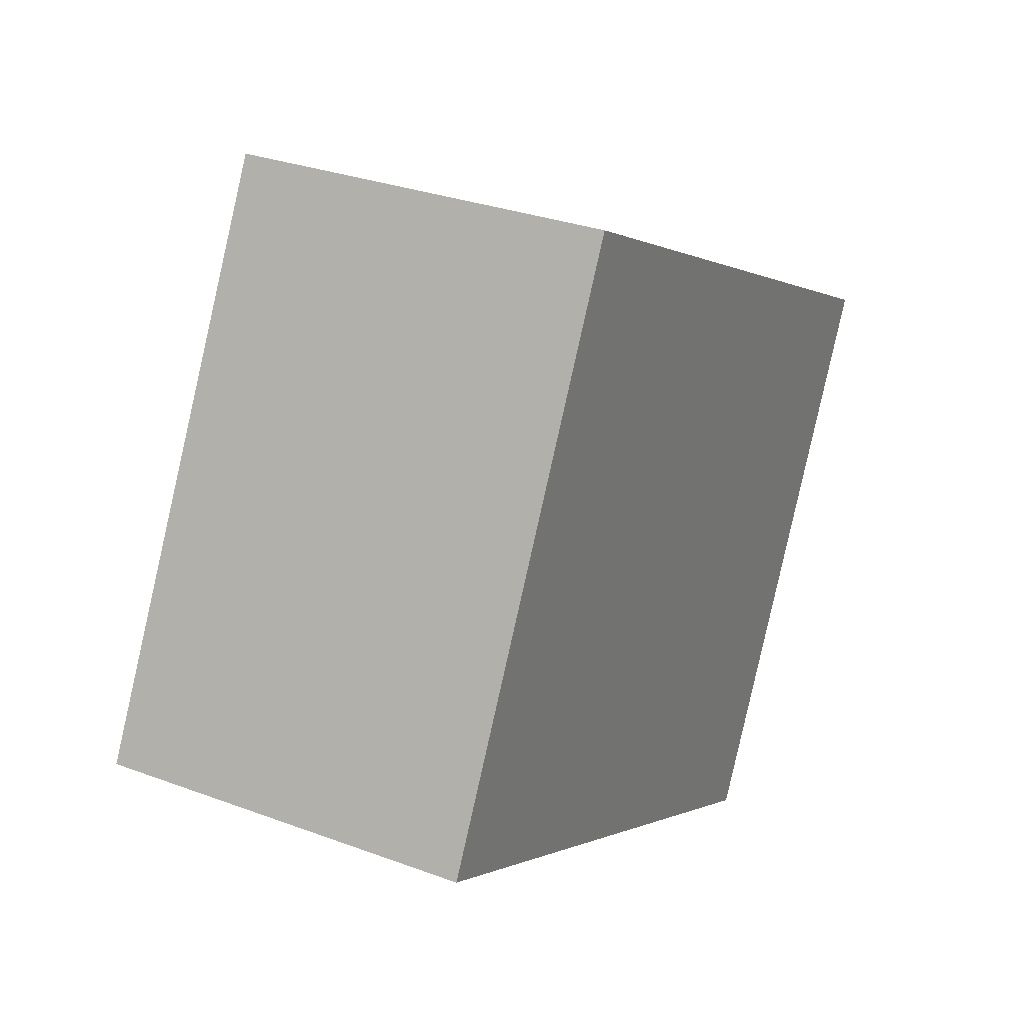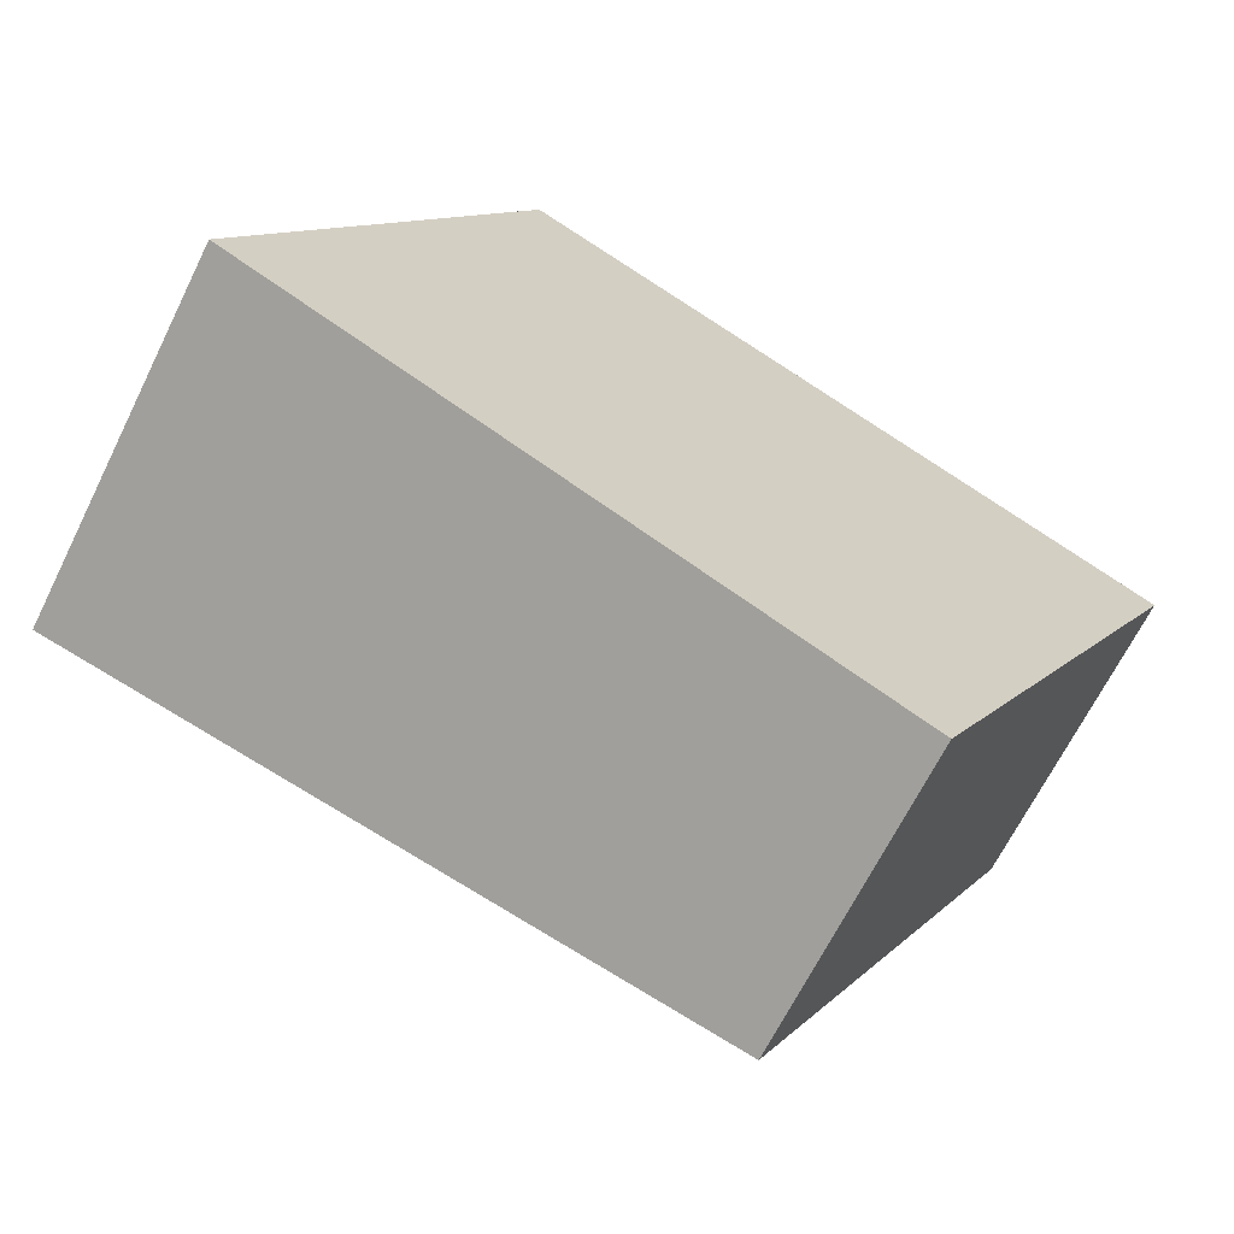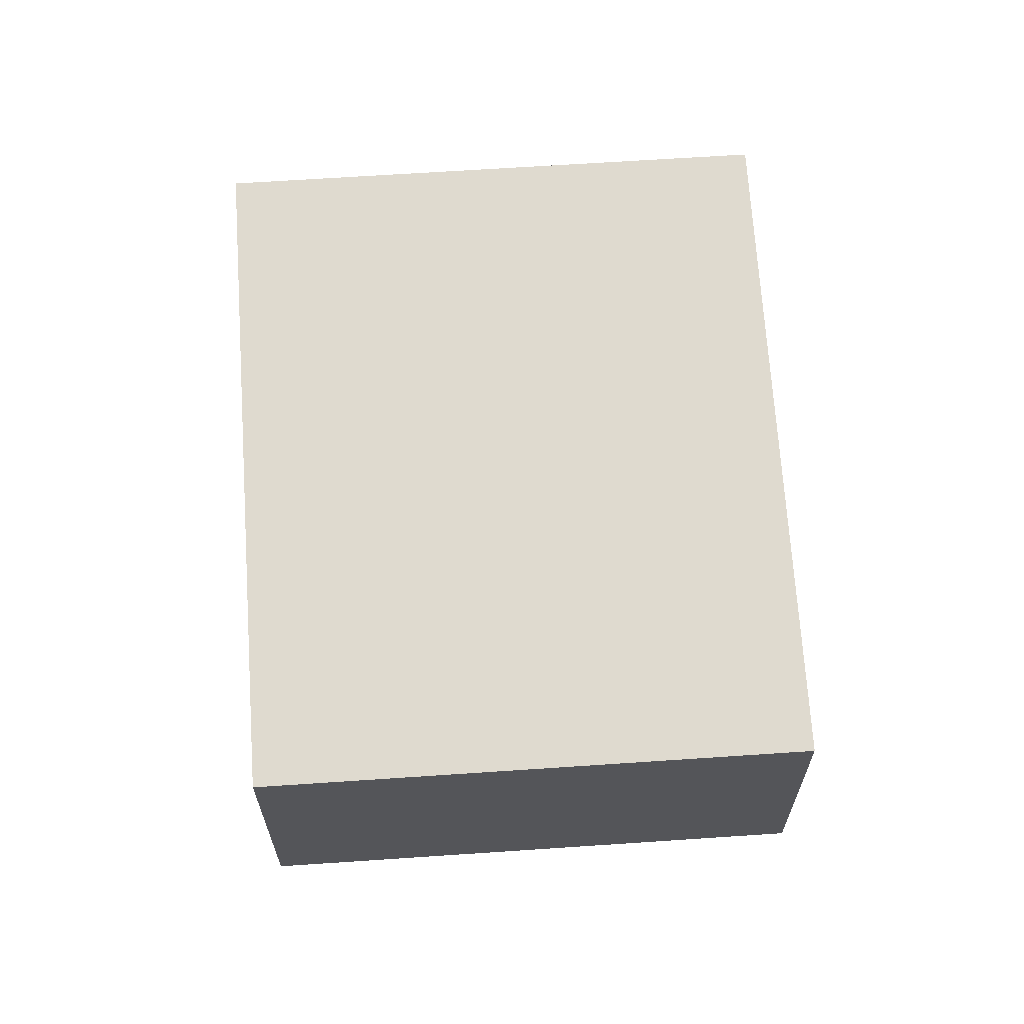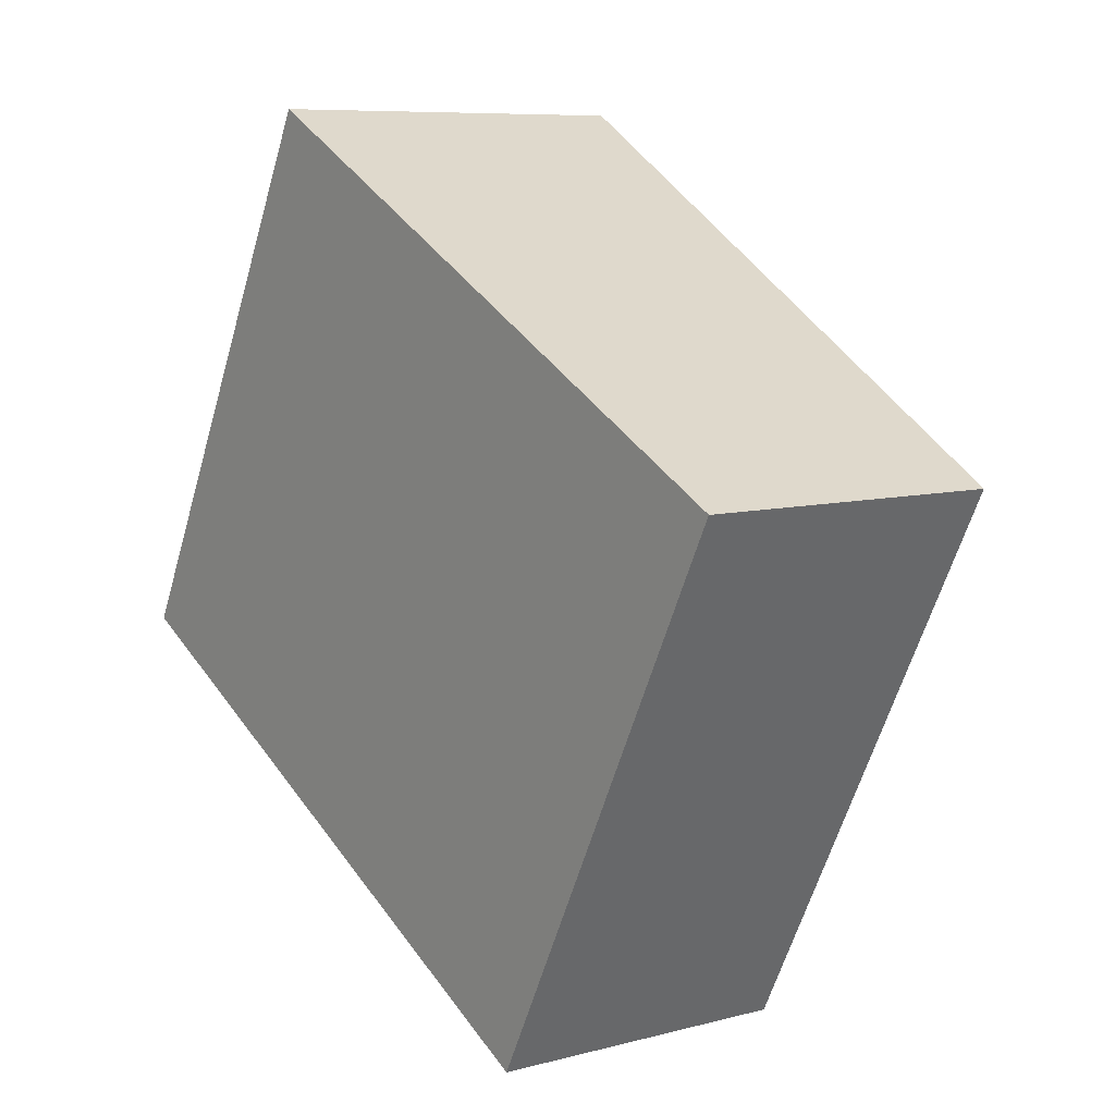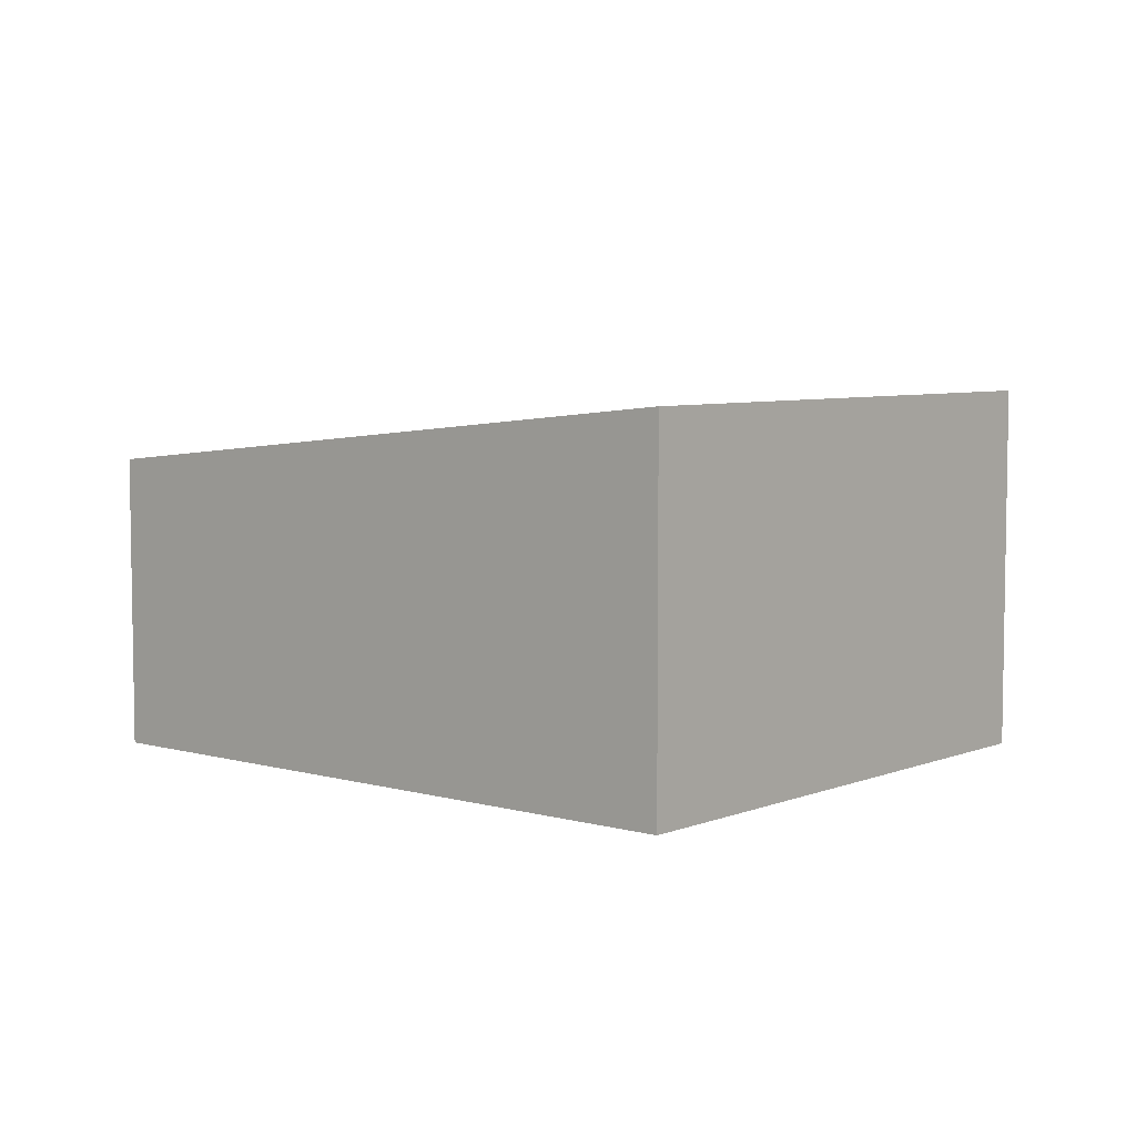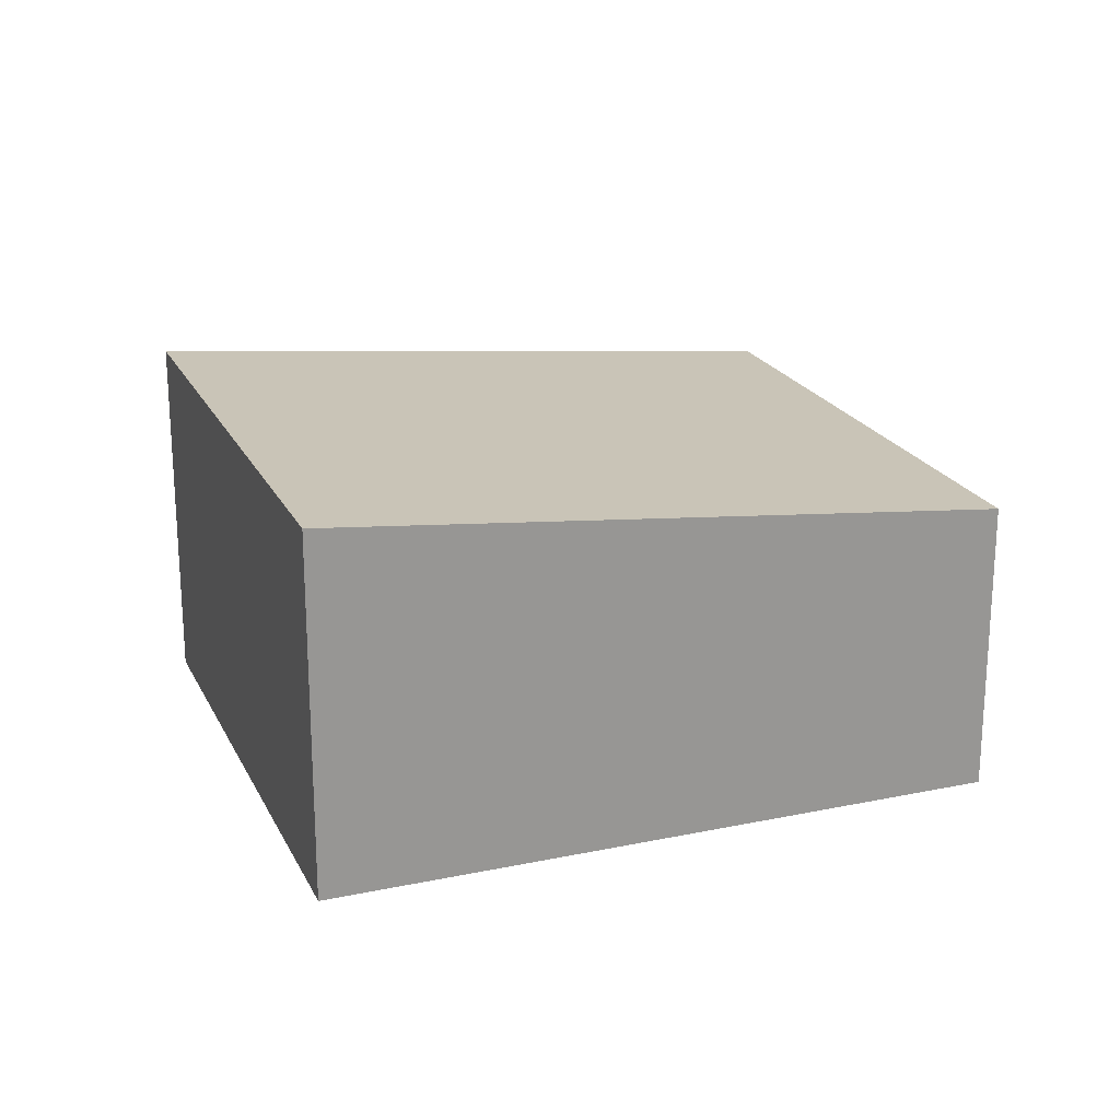
<metadata>
{"format":"obj","ext":"obj","renderer":"f3d","projection":"perspective","resolution":1024,"background":"white","views":[{"elev":30.3,"azim":-61.6,"up":"+Z"},{"elev":-66.5,"azim":-26.3,"up":"+Z"},{"elev":64.9,"azim":113.6,"up":"+Y"},{"elev":8.0,"azim":53.5,"up":"+Z"},{"elev":6.0,"azim":-112.2,"up":"+Y"},{"elev":21.4,"azim":7.0,"up":"+Y"}]}
</metadata>
<code>
v  0 2.967 1.817e-16
v  7.143 2.394 1.584
v  4.972 2.394 -2.588
v  2.171 2.967 4.172
v  7.143 -9.699e-17 1.584
v  4.972 1.585e-16 -2.588
v  0 0 0
v  2.171 -2.555e-16 4.172
g defaultobject
f 1 2 3
f 2 1 4
f 5 3 2
f 3 5 6
f 3 7 1
f 7 3 6
f 7 4 1
f 4 7 8
f 8 2 4
f 2 8 5
f 5 7 6
f 7 5 8

</code>
